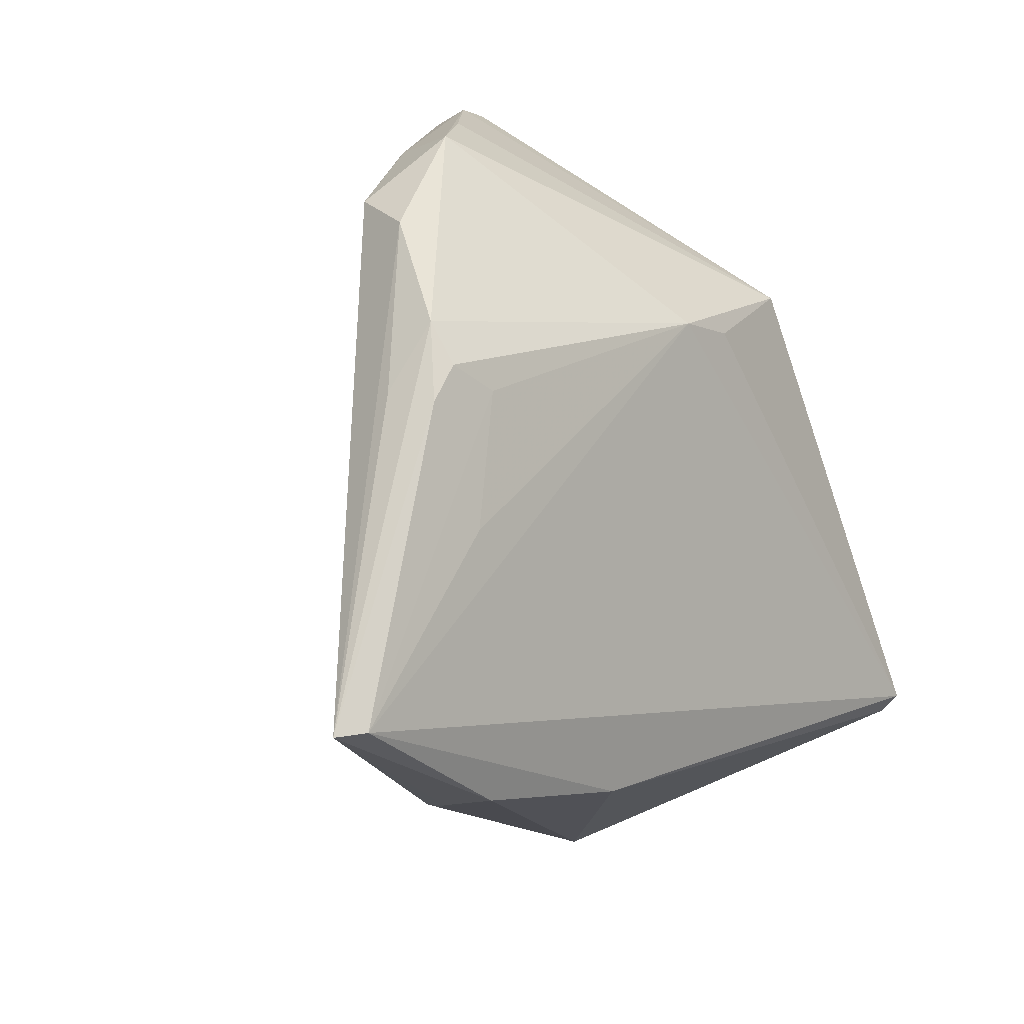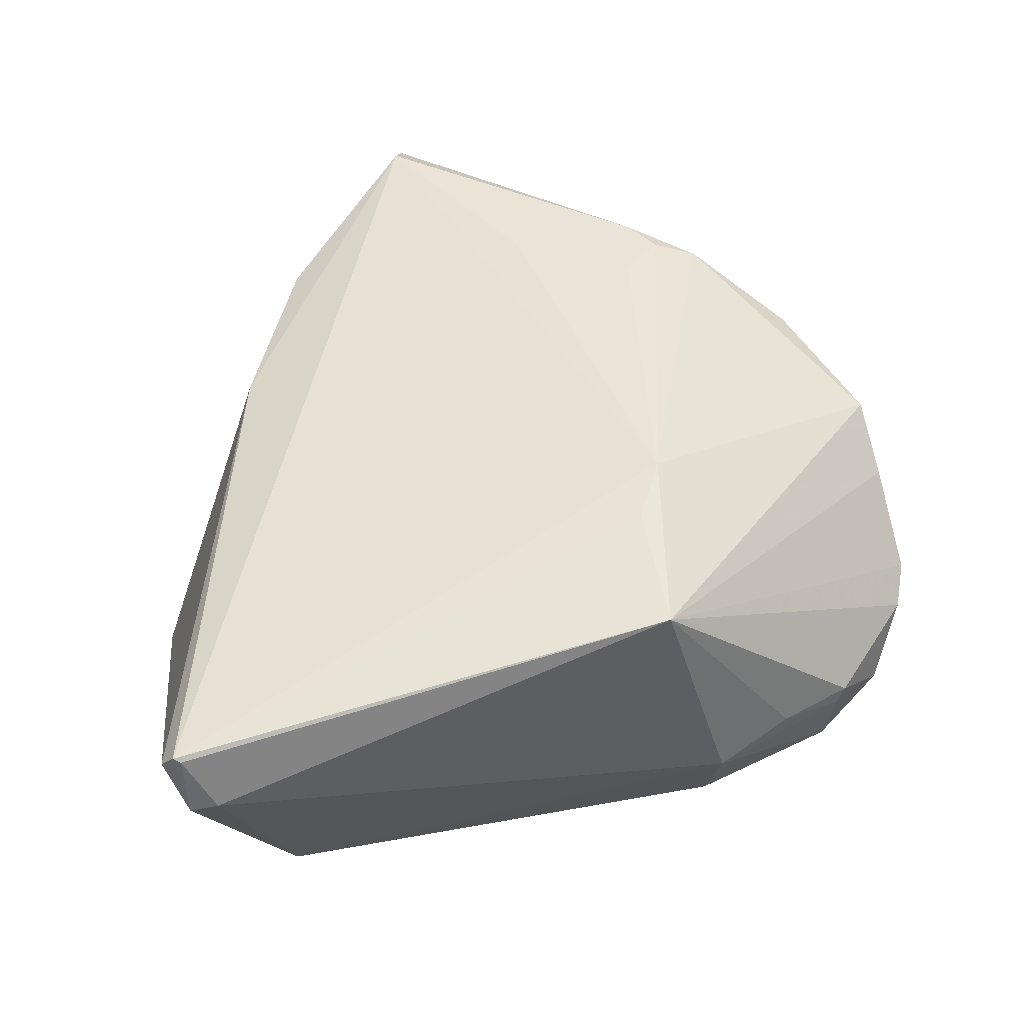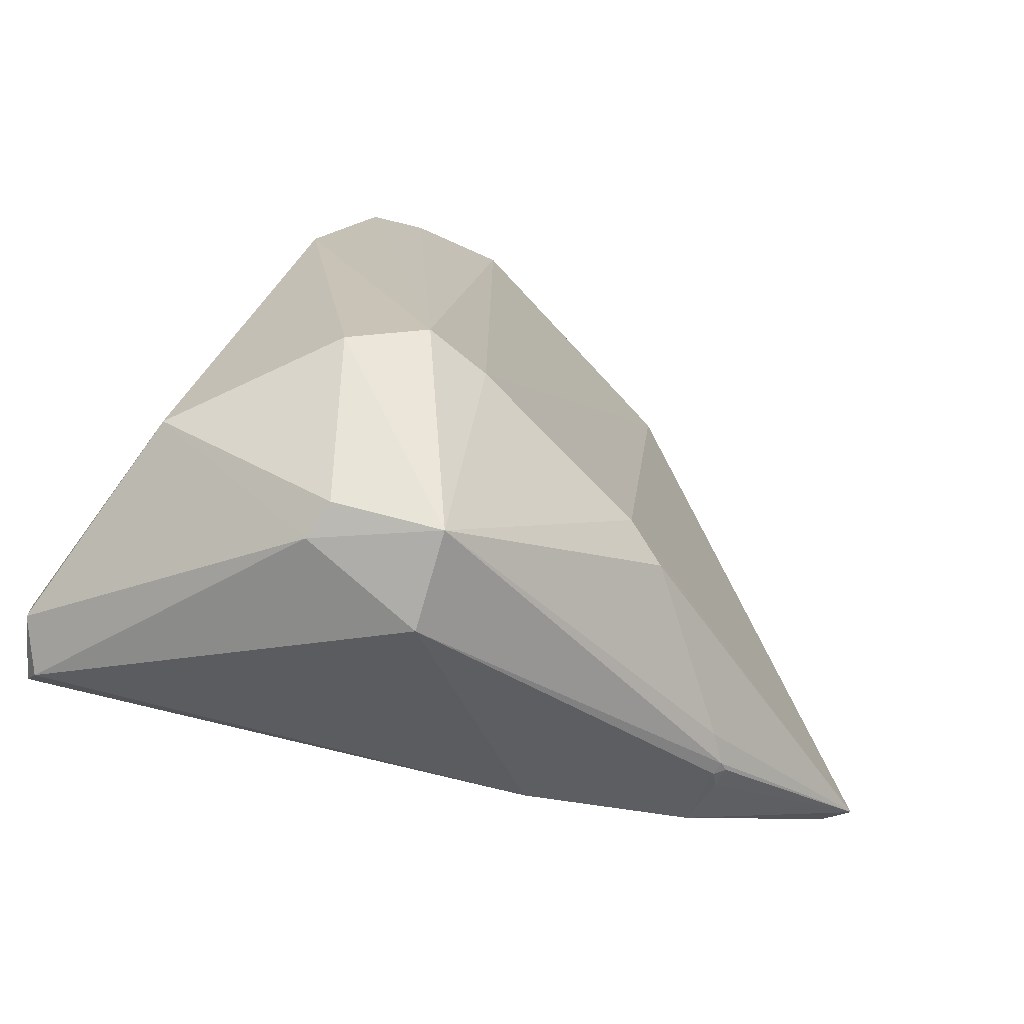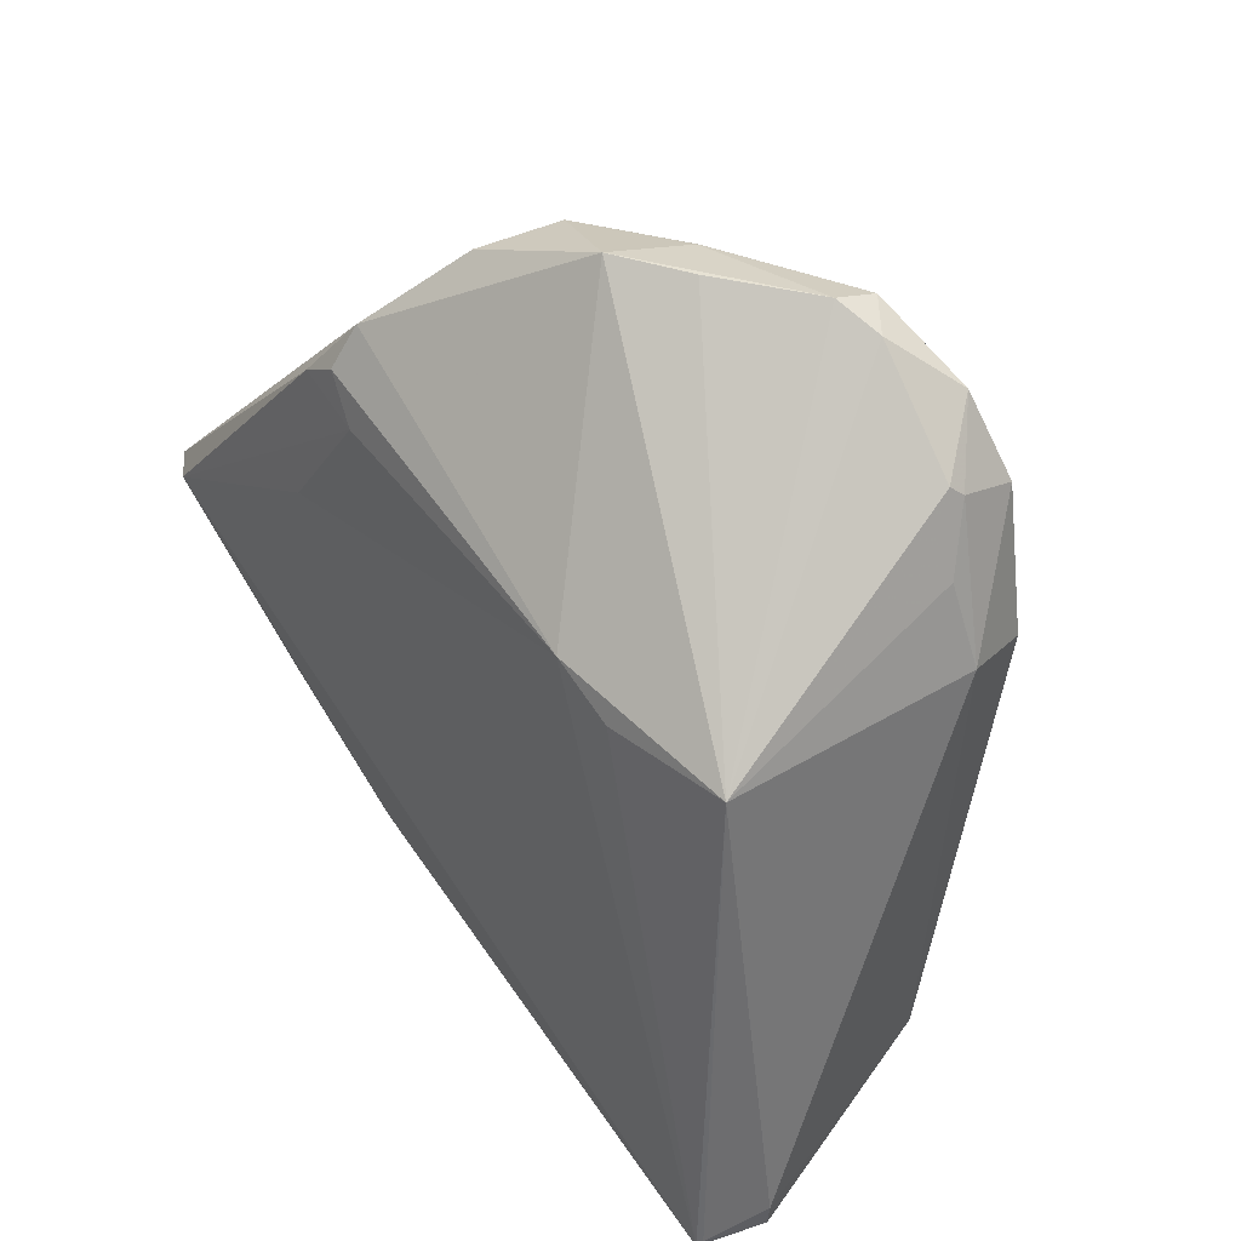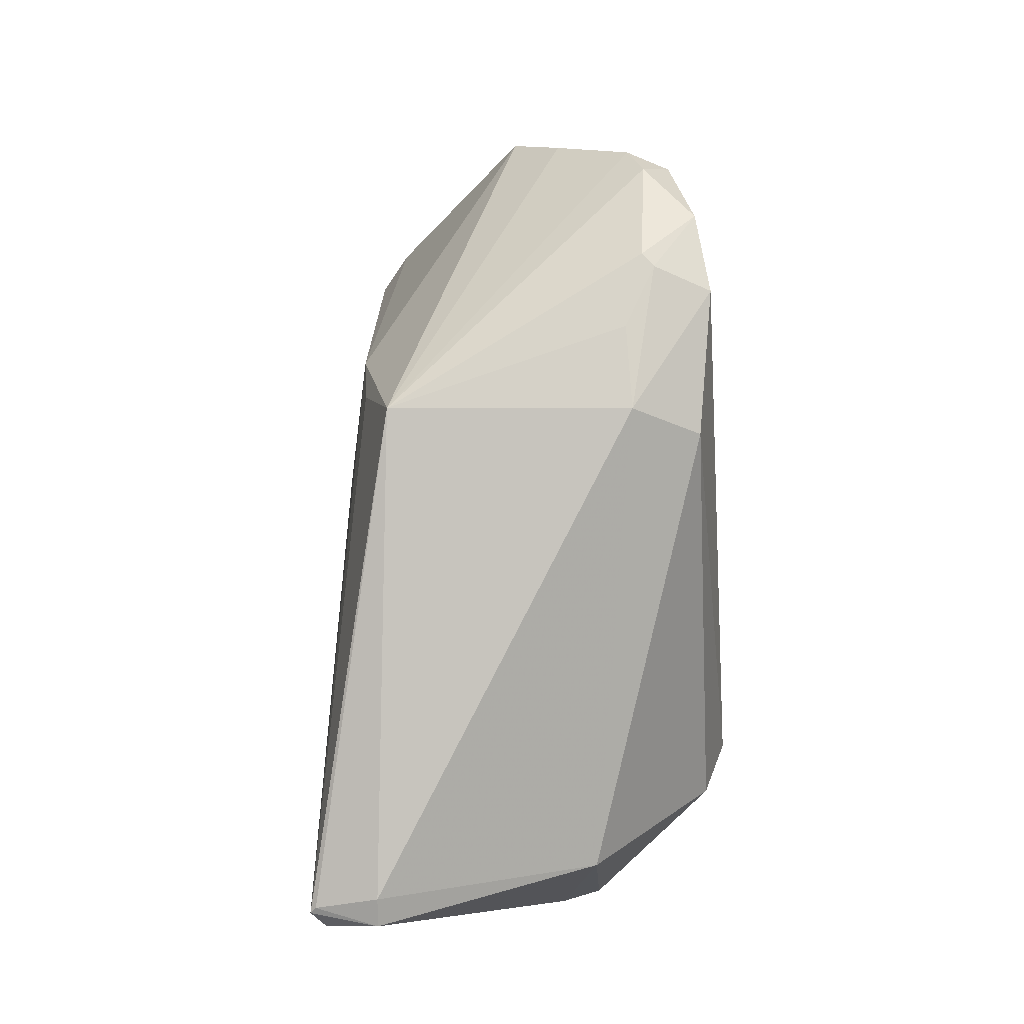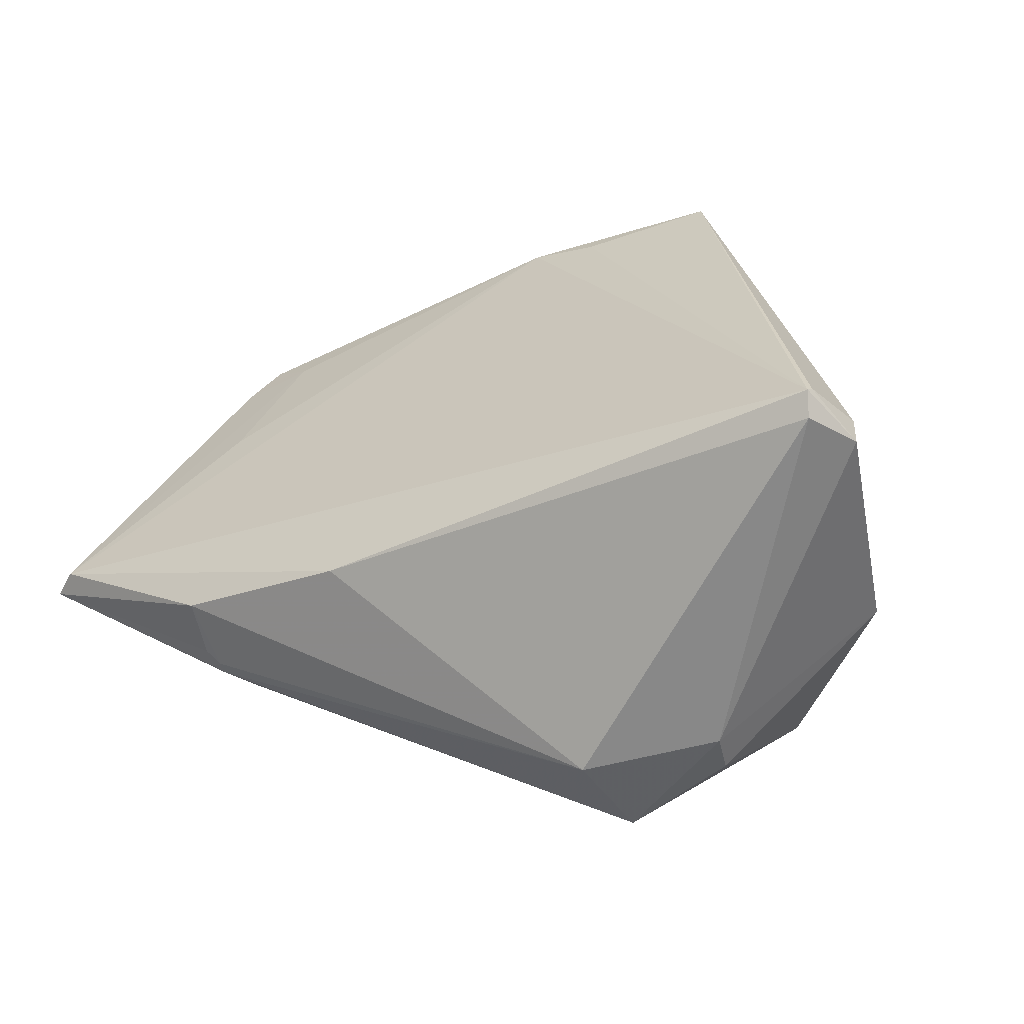
<metadata>
{"format":"obj","ext":"obj","renderer":"f3d","projection":"perspective","resolution":1024,"background":"white","views":[{"elev":16.7,"azim":-136.2,"up":"+Z"},{"elev":-42.1,"azim":-70.7,"up":"+Y"},{"elev":-73.6,"azim":73.7,"up":"+Z"},{"elev":55.7,"azim":-34.9,"up":"+Z"},{"elev":-73.1,"azim":3.6,"up":"+Y"},{"elev":-46.6,"azim":-59.4,"up":"+Z"}]}
</metadata>
<code>
g Mesh
v 3.526 6.107 0.8285
v 3.47 6.199 0.8203
v 3.428 6.277 0.7975
v 3.318 6.36 0.6892
v 3.274 6.353 0.3967
v 3.45 6.234 0.3953
v 3.526 6.105 0.3816
v 3.235 6.218 0.3767
v 3.547 6.059 0.3735
v 3.233 5.856 0.3506
v 3.243 5.861 0.3364
v 3.468 6.2 0.821
v 3.54 6.038 0.803
v 3.546 5.999 0.7548
v 3.31 5.948 0.6953
v 3.532 5.958 0.6593
v 3.425 6.263 0.3915
v 3.529 6.005 0.3599
v 3.439 5.902 0.3526
v 3.281 5.845 0.3423
v 3.448 6.101 0.2554
v 3.442 6.026 0.2692
v 3.378 6.102 0.2515
v 3.444 6.166 0.8424
v 3.237 5.854 0.355
v 3.414 6.016 0.2666
v 3.496 6.108 0.8432
v 3.41 6.212 0.84
v 3.309 6.327 0.7349
v 3.288 6.326 0.7078
v 3.286 6.079 0.6985
v 3.288 6.033 0.6832
v 3.257 6.333 0.5985
v 3.238 6.342 0.4077
v 3.282 5.846 0.3633
v 3.505 6.077 0.8343
v 3.374 6.294 0.7911
v 3.498 6 0.785
v 3.506 5.995 0.7762
v 3.483 5.971 0.7391
v 3.283 6.35 0.6871
v 3.281 6.296 0.6854
v 3.483 5.942 0.6857
v 3.244 6.482 0.4943
v 3.232 6.462 0.4955
v 3.288 6.356 0.3945
v 3.293 6.351 0.3906
v 3.284 6.348 0.39
v 3.314 6.339 0.3895
f 7 1 9
f 9 1 7
f 3 1 7
f 7 1 3
f 44 37 3
f 3 37 44
f 11 8 23
f 23 8 11
f 21 7 9
f 9 7 21
f 23 47 21
f 21 47 23
f 27 1 12
f 12 1 27
f 9 16 18
f 18 16 9
f 16 19 18
f 18 19 16
f 18 19 22
f 22 19 18
f 18 21 9
f 9 21 18
f 22 21 18
f 18 21 22
f 43 19 16
f 16 19 43
f 9 1 13
f 13 1 9
f 23 8 34
f 34 8 23
f 34 8 45
f 45 8 34
f 45 44 34
f 34 44 45
f 3 7 6
f 6 7 3
f 6 44 3
f 3 44 6
f 17 44 6
f 6 44 17
f 6 21 17
f 17 21 6
f 7 21 6
f 6 21 7
f 37 44 4
f 4 44 37
f 26 11 23
f 23 11 26
f 23 21 26
f 26 21 23
f 26 21 22
f 22 21 26
f 20 11 26
f 26 11 20
f 26 19 20
f 20 19 26
f 22 19 26
f 26 19 22
f 20 19 35
f 35 19 20
f 19 43 35
f 35 43 19
f 17 21 49
f 49 21 17
f 49 21 47
f 47 21 49
f 49 44 17
f 17 44 49
f 47 44 49
f 49 44 47
f 2 1 3
f 3 1 2
f 3 12 2
f 2 12 3
f 2 12 1
f 1 12 2
f 3 37 28
f 28 37 3
f 28 12 3
f 3 12 28
f 27 12 28
f 28 12 27
f 14 16 9
f 9 16 14
f 9 13 14
f 14 13 9
f 14 43 16
f 16 43 14
f 5 34 44
f 44 34 5
f 39 14 13
f 13 14 39
f 40 43 39
f 39 43 40
f 43 14 39
f 39 14 43
f 27 28 24
f 24 28 27
f 46 44 47
f 47 44 46
f 46 5 44
f 44 5 46
f 10 31 45
f 45 31 10
f 45 8 10
f 10 8 45
f 8 11 10
f 10 11 8
f 10 11 20
f 20 11 10
f 36 1 27
f 27 1 36
f 36 13 1
f 1 13 36
f 5 46 48
f 48 46 5
f 23 34 48
f 48 34 23
f 34 5 48
f 48 5 34
f 48 47 23
f 23 47 48
f 48 46 47
f 47 46 48
f 37 4 29
f 29 4 37
f 29 28 37
f 37 28 29
f 29 4 44
f 44 4 29
f 29 31 28
f 28 31 29
f 29 30 31
f 31 30 29
f 45 31 33
f 33 31 45
f 20 35 25
f 25 35 20
f 25 10 20
f 20 10 25
f 40 39 38
f 38 39 40
f 38 39 13
f 13 39 38
f 13 36 38
f 38 36 13
f 28 31 15
f 15 31 28
f 15 24 28
f 28 24 15
f 10 25 15
f 15 25 10
f 15 25 35
f 35 25 15
f 15 38 36
f 36 38 15
f 27 24 15
f 15 24 27
f 15 36 27
f 27 36 15
f 40 38 15
f 15 38 40
f 15 35 43
f 43 35 15
f 15 43 40
f 40 43 15
f 41 29 44
f 44 29 41
f 30 29 41
f 41 29 30
f 41 44 45
f 45 44 41
f 31 30 42
f 42 30 31
f 42 33 31
f 31 33 42
f 30 41 42
f 42 41 30
f 45 33 42
f 42 33 45
f 42 41 45
f 45 41 42
f 31 10 32
f 32 10 31
f 32 15 31
f 31 15 32
f 10 15 32
f 32 15 10
f 9 1 7
f 7 1 9
f 7 1 3
f 3 1 7
f 3 37 44
f 44 37 3
f 23 8 11
f 11 8 23
f 9 7 21
f 21 7 9
f 21 47 23
f 23 47 21
f 12 1 27
f 27 1 12
f 18 16 9
f 9 16 18
f 18 19 16
f 16 19 18
f 22 19 18
f 18 19 22
f 9 21 18
f 18 21 9
f 18 21 22
f 22 21 18
f 16 19 43
f 43 19 16
f 13 1 9
f 9 1 13
f 34 8 23
f 23 8 34
f 45 8 34
f 34 8 45
f 34 44 45
f 45 44 34
f 6 7 3
f 3 7 6
f 3 44 6
f 6 44 3
f 6 44 17
f 17 44 6
f 17 21 6
f 6 21 17
f 6 21 7
f 7 21 6
f 4 44 37
f 37 44 4
f 23 11 26
f 26 11 23
f 26 21 23
f 23 21 26
f 22 21 26
f 26 21 22
f 26 11 20
f 20 11 26
f 20 19 26
f 26 19 20
f 26 19 22
f 22 19 26
f 35 19 20
f 20 19 35
f 35 43 19
f 19 43 35
f 49 21 17
f 17 21 49
f 47 21 49
f 49 21 47
f 17 44 49
f 49 44 17
f 49 44 47
f 47 44 49
f 3 1 2
f 2 1 3
f 2 12 3
f 3 12 2
f 1 12 2
f 2 12 1
f 28 37 3
f 3 37 28
f 3 12 28
f 28 12 3
f 28 12 27
f 27 12 28
f 9 16 14
f 14 16 9
f 14 13 9
f 9 13 14
f 16 43 14
f 14 43 16
f 44 34 5
f 5 34 44
f 13 14 39
f 39 14 13
f 39 43 40
f 40 43 39
f 39 14 43
f 43 14 39
f 24 28 27
f 27 28 24
f 47 44 46
f 46 44 47
f 44 5 46
f 46 5 44
f 45 31 10
f 10 31 45
f 10 8 45
f 45 8 10
f 10 11 8
f 8 11 10
f 20 11 10
f 10 11 20
f 27 1 36
f 36 1 27
f 1 13 36
f 36 13 1
f 48 46 5
f 5 46 48
f 48 34 23
f 23 34 48
f 48 5 34
f 34 5 48
f 23 47 48
f 48 47 23
f 47 46 48
f 48 46 47
f 29 4 37
f 37 4 29
f 37 28 29
f 29 28 37
f 44 4 29
f 29 4 44
f 28 31 29
f 29 31 28
f 31 30 29
f 29 30 31
f 33 31 45
f 45 31 33
f 25 35 20
f 20 35 25
f 20 10 25
f 25 10 20
f 38 39 40
f 40 39 38
f 13 39 38
f 38 39 13
f 38 36 13
f 13 36 38
f 15 31 28
f 28 31 15
f 28 24 15
f 15 24 28
f 15 25 10
f 10 25 15
f 35 25 15
f 15 25 35
f 36 38 15
f 15 38 36
f 15 24 27
f 27 24 15
f 27 36 15
f 15 36 27
f 15 38 40
f 40 38 15
f 43 35 15
f 15 35 43
f 40 43 15
f 15 43 40
f 44 29 41
f 41 29 44
f 41 29 30
f 30 29 41
f 45 44 41
f 41 44 45
f 42 30 31
f 31 30 42
f 31 33 42
f 42 33 31
f 42 41 30
f 30 41 42
f 42 33 45
f 45 33 42
f 45 41 42
f 42 41 45
f 32 10 31
f 31 10 32
f 31 15 32
f 32 15 31
f 32 15 10
f 10 15 32

</code>
